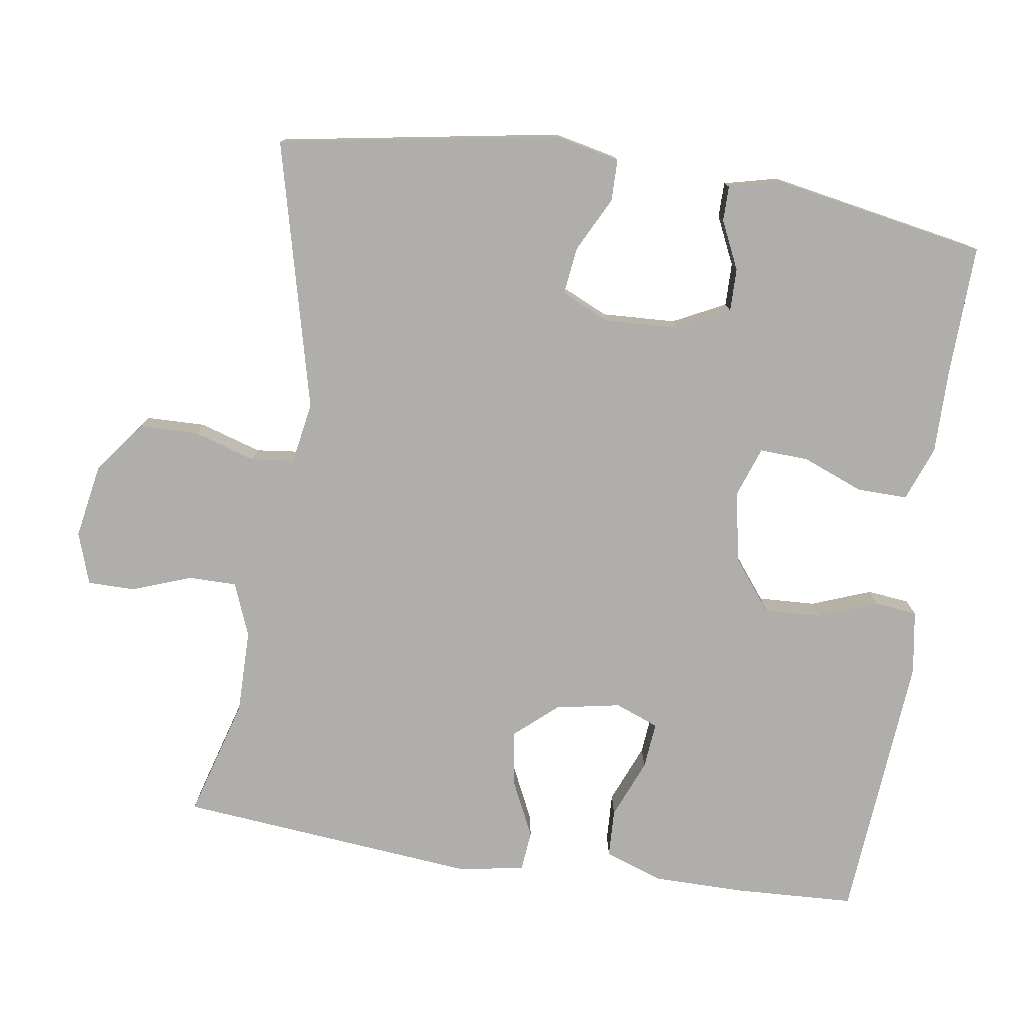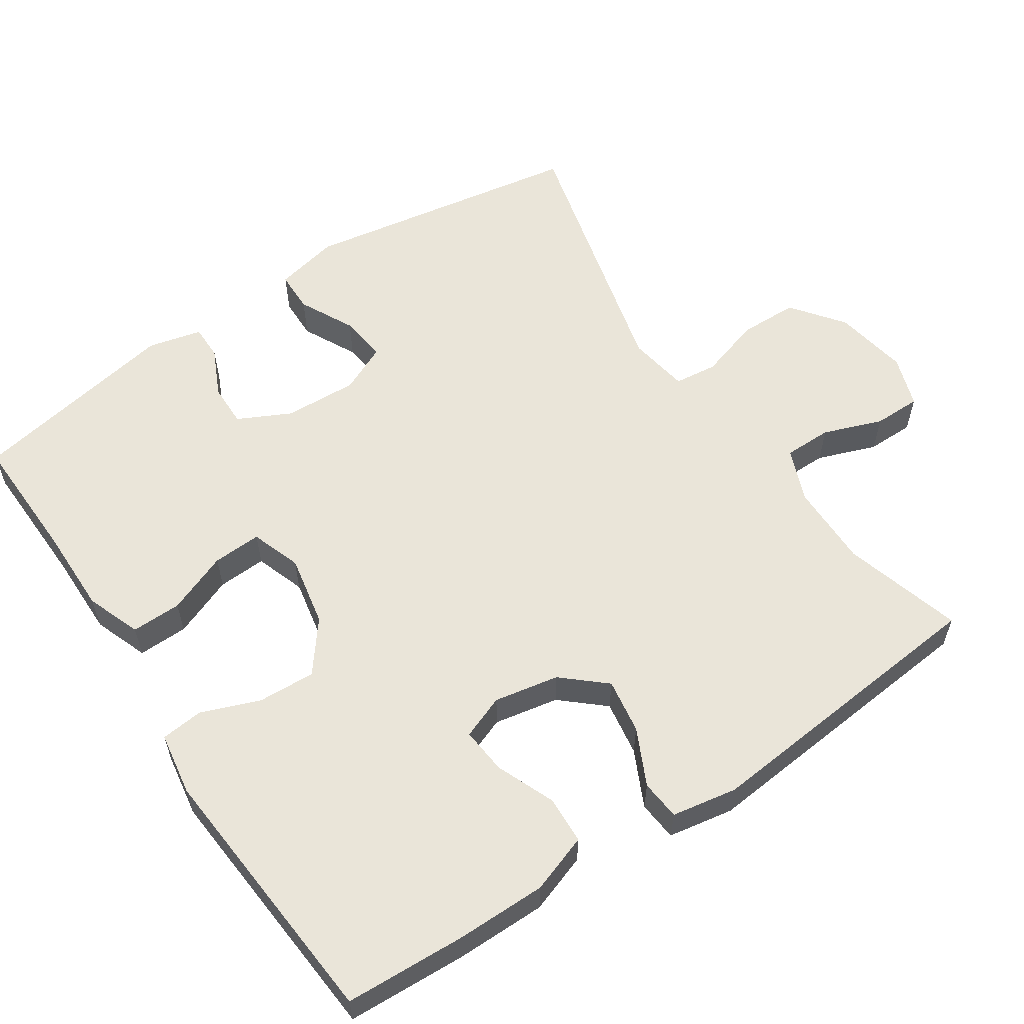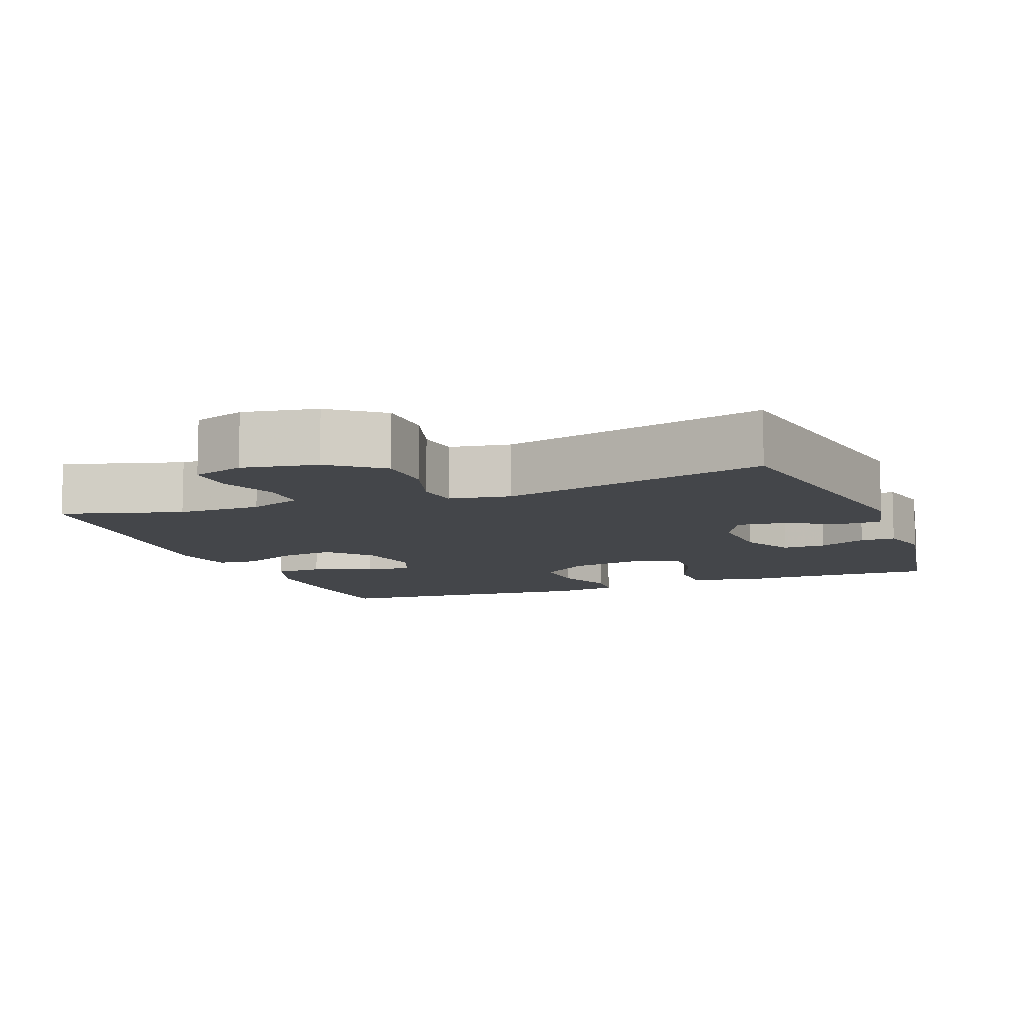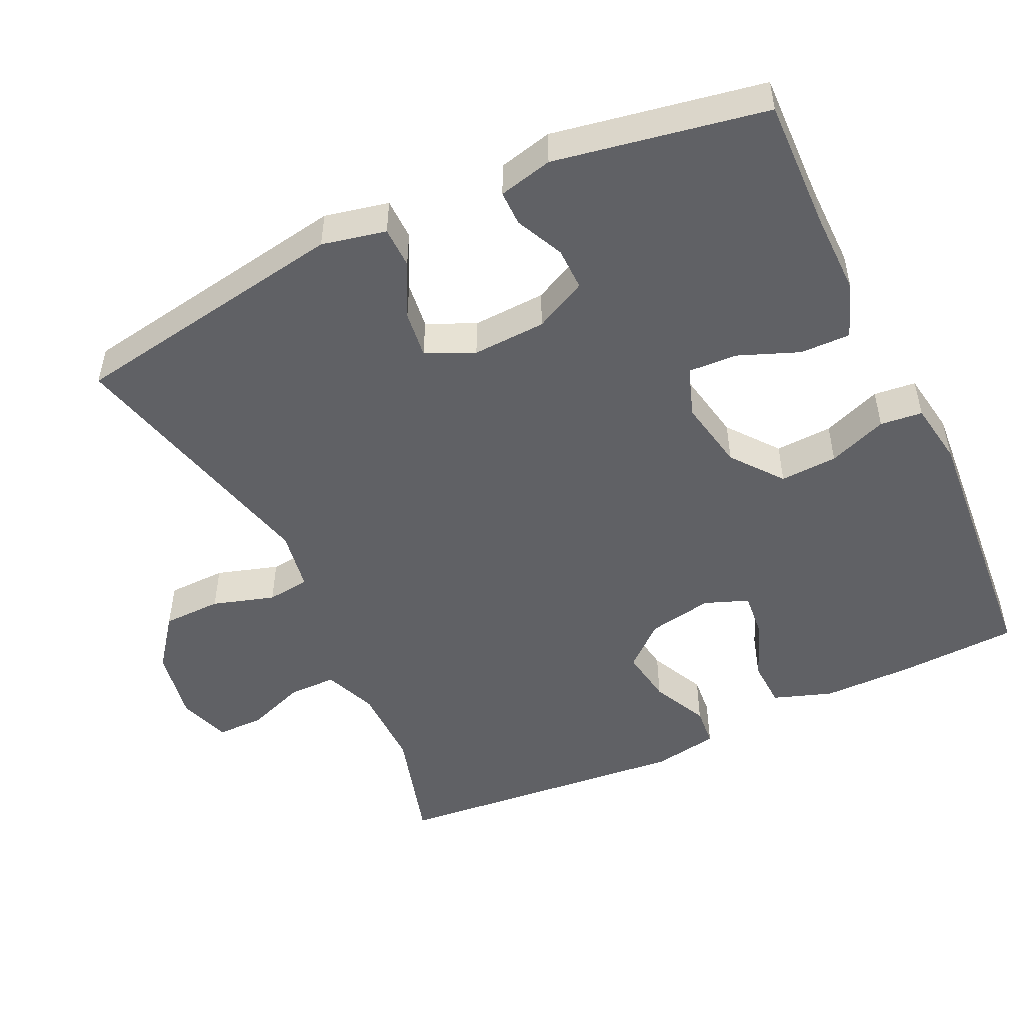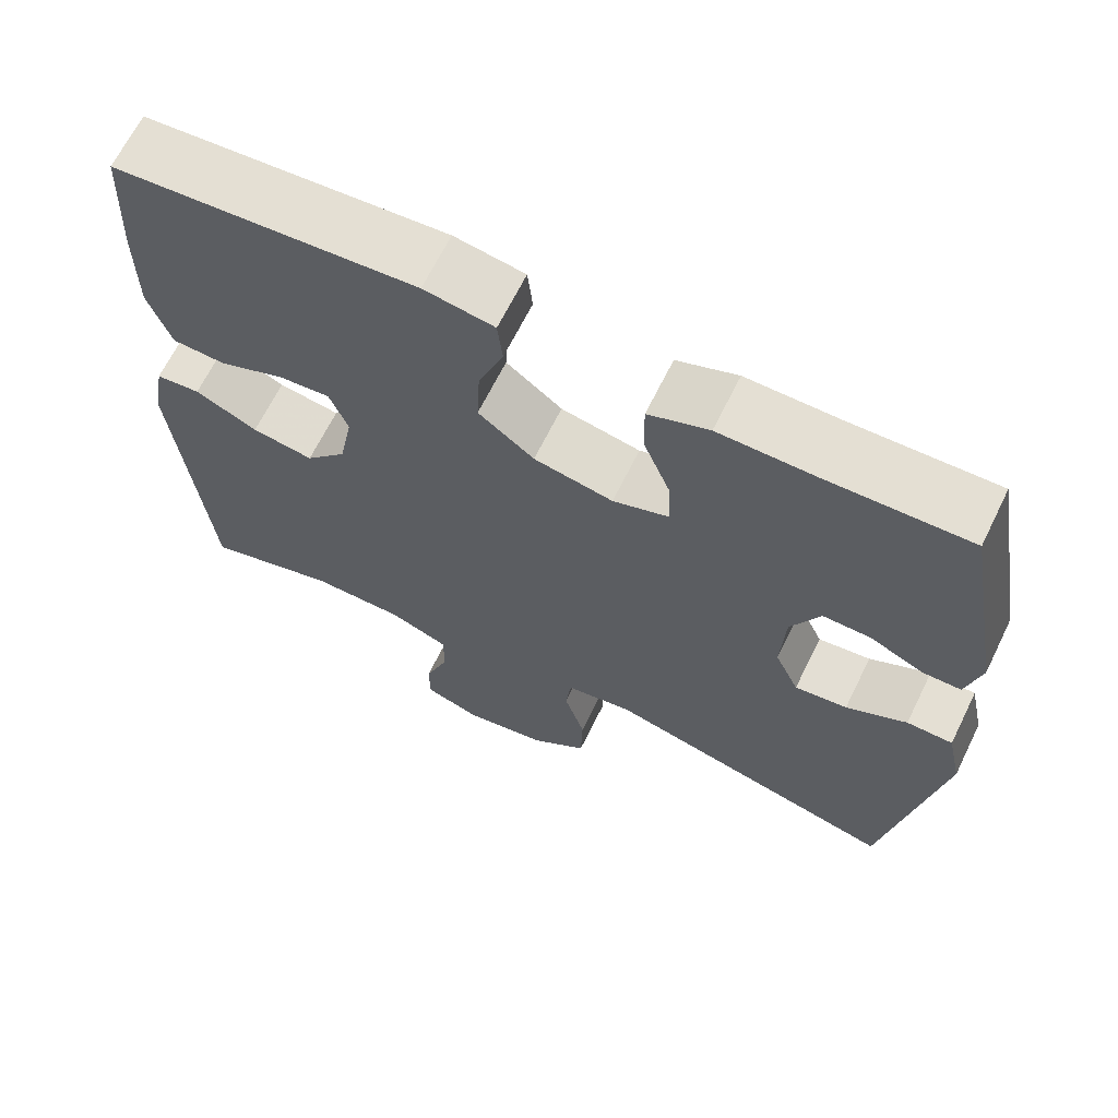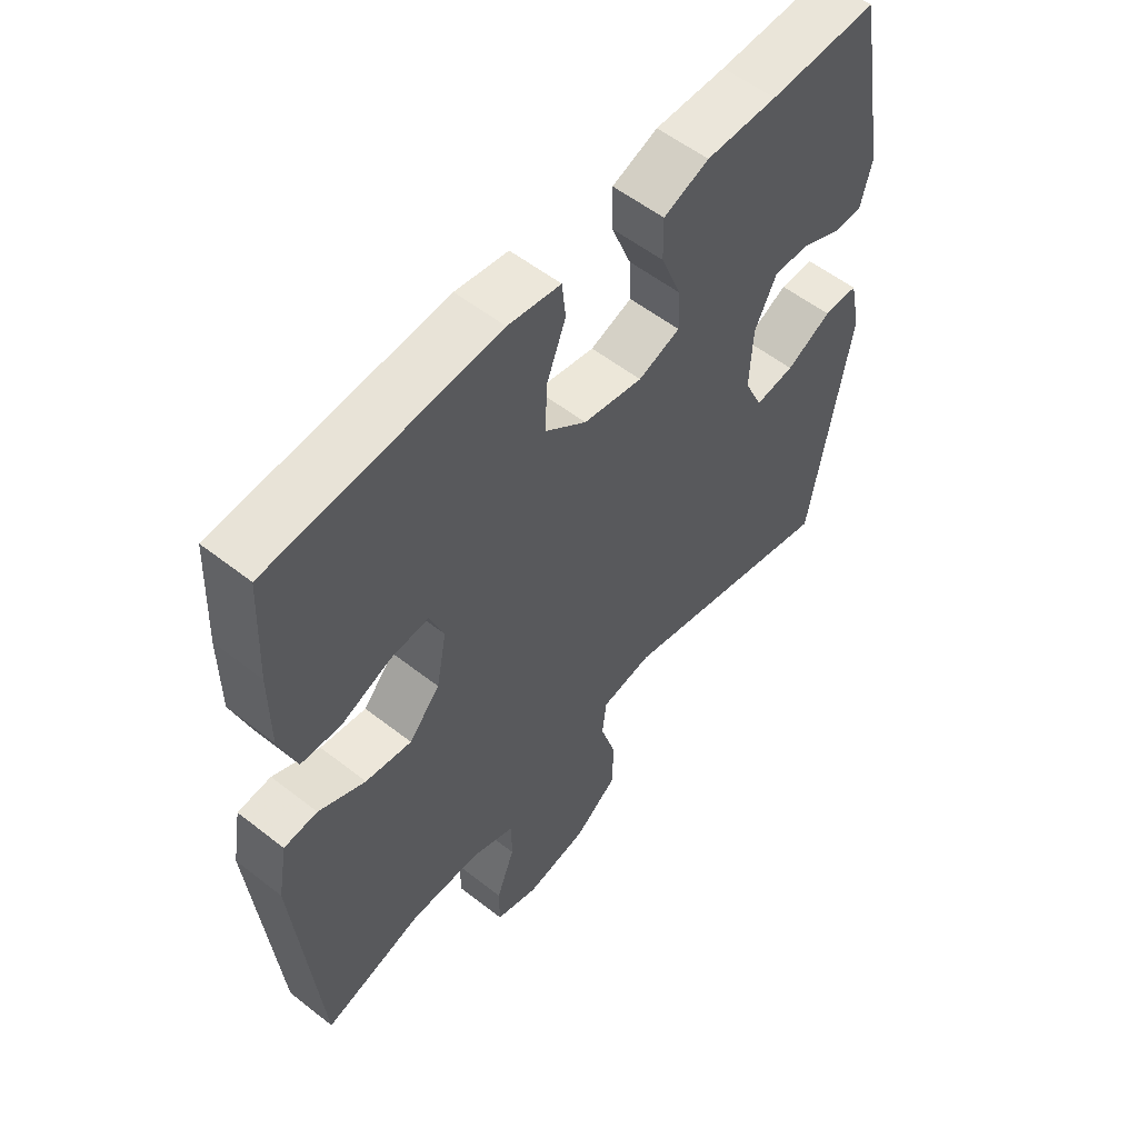
<metadata>
{"format":"obj","ext":"obj","renderer":"f3d","projection":"perspective","resolution":1024,"background":"white","views":[{"elev":-77.6,"azim":-98.7,"up":"+Y"},{"elev":58.4,"azim":56.2,"up":"+Y"},{"elev":-9.5,"azim":-159.0,"up":"+Y"},{"elev":-49.9,"azim":-64.8,"up":"+Y"},{"elev":66.4,"azim":-153.8,"up":"+Z"},{"elev":55.8,"azim":129.4,"up":"+Z"}]}
</metadata>
<code>
v -0.5 0.07 0.5
v -0.322 0.07 0.495
v -0.205 0.07 0.496
v -0.13 0.07 0.468
v -0.131 0.07 0.399
v -0.164 0.07 0.315
v -0.167 0.07 0.248
v -0.098 0.07 0.224
v 0 0.07 0.243
v 0.069 0.07 0.297
v 0.065 0.07 0.376
v 0.034 0.07 0.457
v 0.04 0.07 0.515
v 0.127 0.07 0.529
v 0.5 0.07 0.5
v 0.508 0.07 0.335
v 0.508 0.07 0.21
v 0.48 0.07 0.129
v 0.414 0.07 0.126
v 0.333 0.07 0.159
v 0.269 0.07 0.165
v 0.246 0.07 0.105
v 0.263 0.07 0.016
v 0.314 0.07 -0.042
v 0.39 0.07 -0.03
v 0.467 0.07 0.007
v 0.522 0.07 0.002
v 0.538 0.07 -0.088
v 0.5 0.07 -0.5
v 0.336 0.07 -0.453
v 0.221 0.07 -0.454
v 0.148 0.07 -0.483
v 0.148 0.07 -0.549
v 0.178 0.07 -0.63
v 0.178 0.07 -0.695
v 0.107 0.07 -0.719
v 0.005 0.07 -0.701
v -0.066 0.07 -0.647
v -0.068 0.07 -0.566
v -0.042 0.07 -0.481
v -0.049 0.07 -0.422
v -0.133 0.07 -0.408
v -0.5 0.07 -0.5
v -0.566 0.07 -0.114
v -0.547 0.07 -0.026
v -0.49 0.07 -0.025
v -0.415 0.07 -0.063
v -0.35 0.07 -0.071
v -0.32 0.07 -0.005
v -0.325 0.07 0.096
v -0.361 0.07 0.168
v -0.42 0.07 0.167
v -0.486 0.07 0.136
v -0.534 0.07 0.136
v -0.552 0.07 0.21
v -0.5 0 0.5
v -0.322 0 0.495
v -0.205 0 0.496
v -0.13 0 0.468
v -0.131 0 0.399
v -0.164 0 0.315
v -0.167 0 0.248
v -0.098 0 0.224
v 0 0 0.243
v 0.069 0 0.297
v 0.065 0 0.376
v 0.034 0 0.457
v 0.04 0 0.515
v 0.127 0 0.529
v 0.5 0 0.5
v 0.508 0 0.335
v 0.508 0 0.21
v 0.48 0 0.129
v 0.414 0 0.126
v 0.333 0 0.159
v 0.269 0 0.165
v 0.246 0 0.105
v 0.263 0 0.016
v 0.314 0 -0.042
v 0.39 0 -0.03
v 0.467 0 0.007
v 0.522 0 0.002
v 0.538 0 -0.088
v 0.5 0 -0.5
v 0.336 0 -0.453
v 0.221 0 -0.454
v 0.148 0 -0.483
v 0.148 0 -0.549
v 0.178 0 -0.63
v 0.178 0 -0.695
v 0.107 0 -0.719
v 0.005 0 -0.701
v -0.066 0 -0.647
v -0.068 0 -0.566
v -0.042 0 -0.481
v -0.049 0 -0.422
v -0.133 0 -0.408
v -0.5 0 -0.5
v -0.566 0 -0.114
v -0.547 0 -0.026
v -0.49 0 -0.025
v -0.415 0 -0.063
v -0.35 0 -0.071
v -0.32 0 -0.005
v -0.325 0 0.096
v -0.361 0 0.168
v -0.42 0 0.167
v -0.486 0 0.136
v -0.534 0 0.136
v -0.552 0 0.21
f 55 1 2
f 54 55 2
f 53 54 2
f 52 53 2
f 4 5 6
f 3 4 6
f 2 3 6
f 52 2 6
f 51 52 6
f 50 51 6 7
f 49 50 7 8
f 48 49 8 9
f 45 46 47
f 44 45 47
f 43 44 47
f 42 43 47
f 41 42 47 48
f 38 39 40
f 37 38 40
f 36 37 40
f 35 36 40
f 34 35 40
f 33 34 40
f 32 33 40 41
f 48 9 10
f 41 48 10
f 32 41 10
f 31 32 10
f 28 29 30
f 27 28 30
f 26 27 30
f 25 26 30
f 24 25 30 31
f 18 19 20
f 17 18 20
f 16 17 20
f 15 16 20
f 14 15 20
f 13 14 20
f 12 13 20
f 11 12 20
f 11 20 21
f 10 11 21 22
f 23 24 31
f 10 22 23 31
f 57 56 110
f 57 110 109
f 57 109 108
f 57 108 107
f 61 60 59
f 61 59 58
f 61 58 57
f 61 57 107
f 61 107 106
f 62 61 106 105
f 63 62 105 104
f 64 63 104 103
f 102 101 100
f 102 100 99
f 102 99 98
f 102 98 97
f 103 102 97 96
f 95 94 93
f 95 93 92
f 95 92 91
f 95 91 90
f 95 90 89
f 95 89 88
f 96 95 88 87
f 65 64 103
f 65 103 96
f 65 96 87
f 65 87 86
f 85 84 83
f 85 83 82
f 85 82 81
f 85 81 80
f 86 85 80 79
f 75 74 73
f 75 73 72
f 75 72 71
f 75 71 70
f 75 70 69
f 75 69 68
f 75 68 67
f 75 67 66
f 76 75 66
f 77 76 66 65
f 86 79 78
f 86 78 77 65
f 1 56 57 2
f 2 57 58 3
f 3 58 59 4
f 4 59 60 5
f 5 60 61 6
f 6 61 62 7
f 7 62 63 8
f 8 63 64 9
f 9 64 65 10
f 10 65 66 11
f 11 66 67 12
f 12 67 68 13
f 13 68 69 14
f 14 69 70 15
f 15 70 71 16
f 16 71 72 17
f 17 72 73 18
f 18 73 74 19
f 19 74 75 20
f 20 75 76 21
f 21 76 77 22
f 22 77 78 23
f 23 78 79 24
f 24 79 80 25
f 25 80 81 26
f 26 81 82 27
f 27 82 83 28
f 28 83 84 29
f 29 84 85 30
f 30 85 86 31
f 31 86 87 32
f 32 87 88 33
f 33 88 89 34
f 34 89 90 35
f 35 90 91 36
f 36 91 92 37
f 37 92 93 38
f 38 93 94 39
f 39 94 95 40
f 40 95 96 41
f 41 96 97 42
f 42 97 98 43
f 43 98 99 44
f 44 99 100 45
f 45 100 101 46
f 46 101 102 47
f 47 102 103 48
f 48 103 104 49
f 49 104 105 50
f 50 105 106 51
f 51 106 107 52
f 52 107 108 53
f 53 108 109 54
f 54 109 110 55
f 55 110 56 1

</code>
